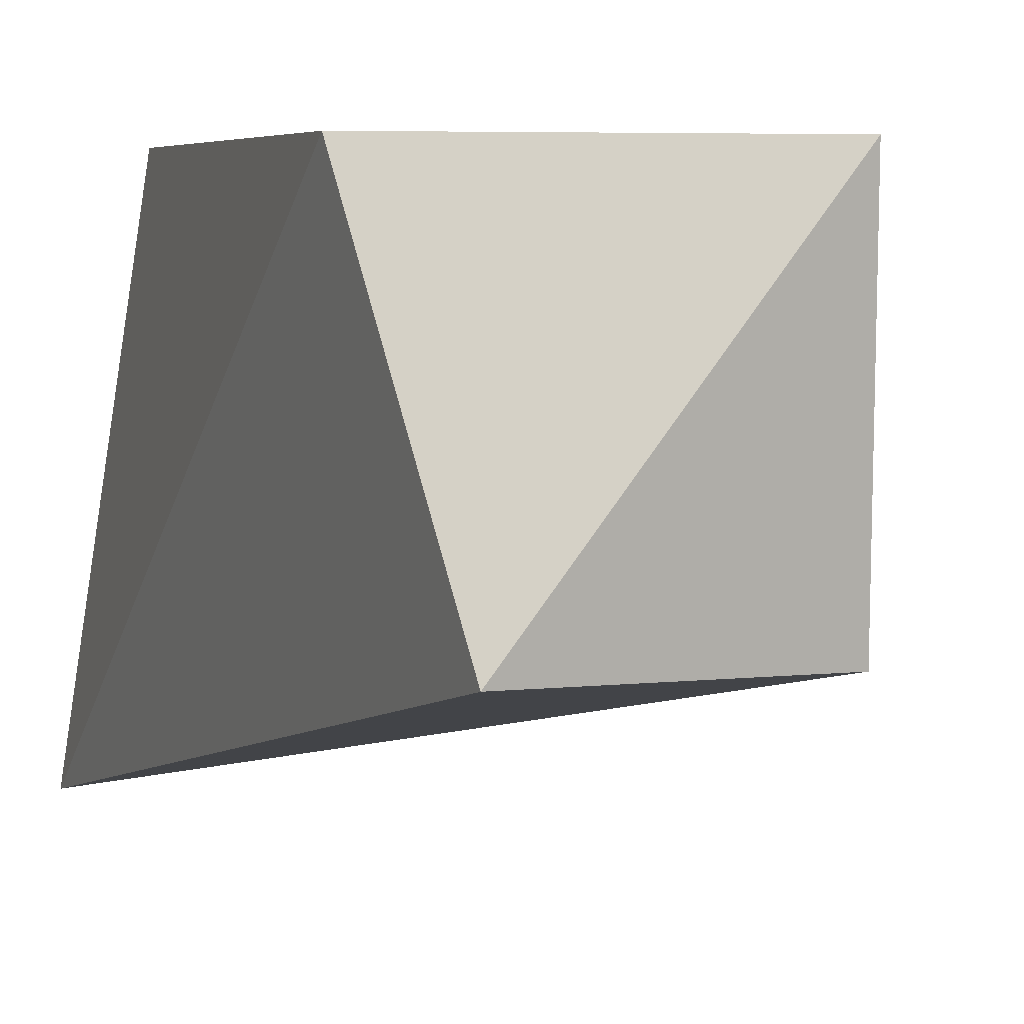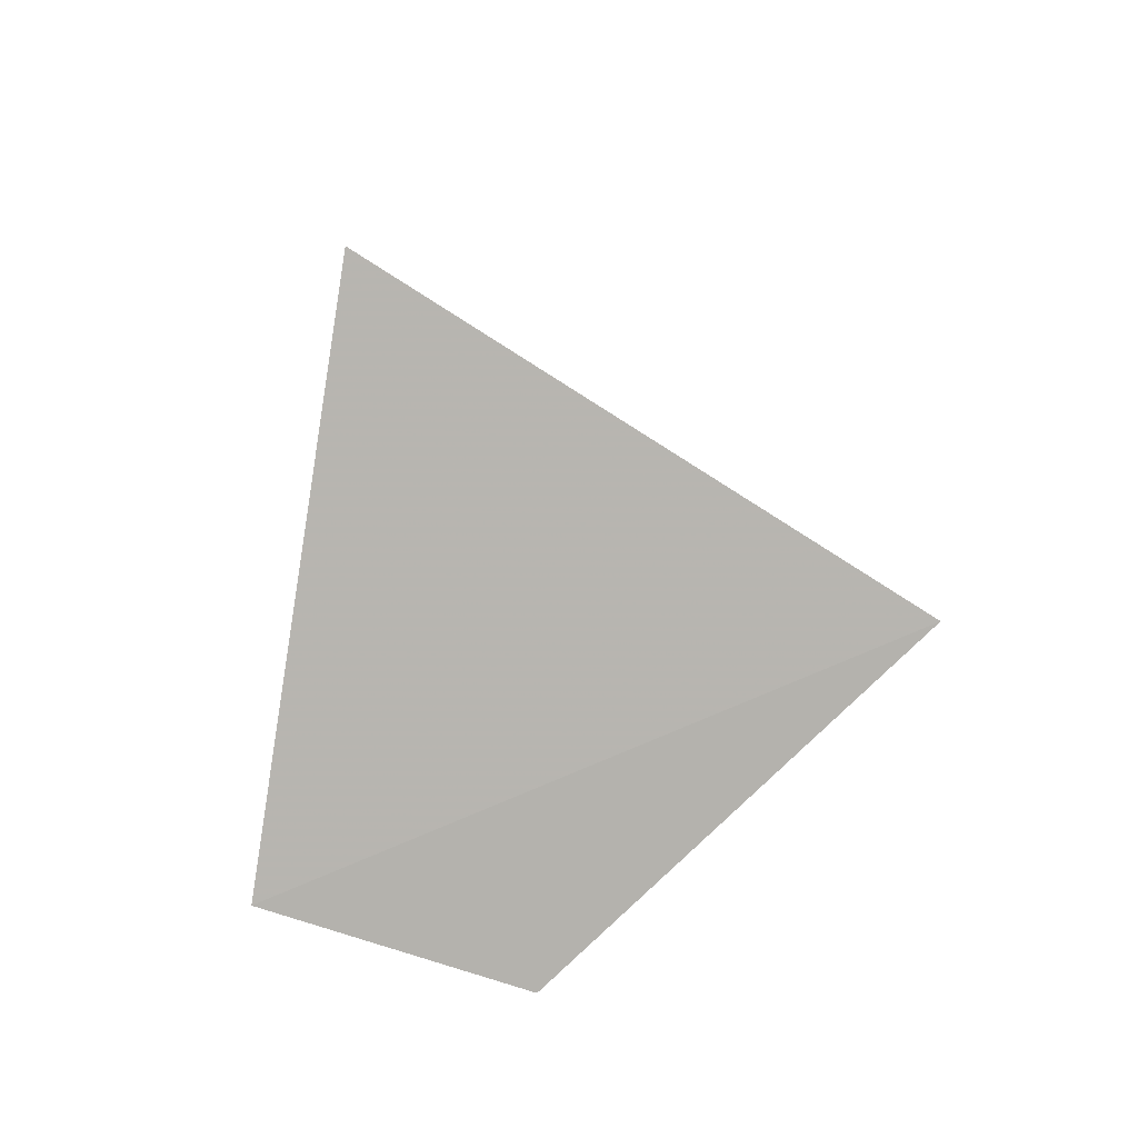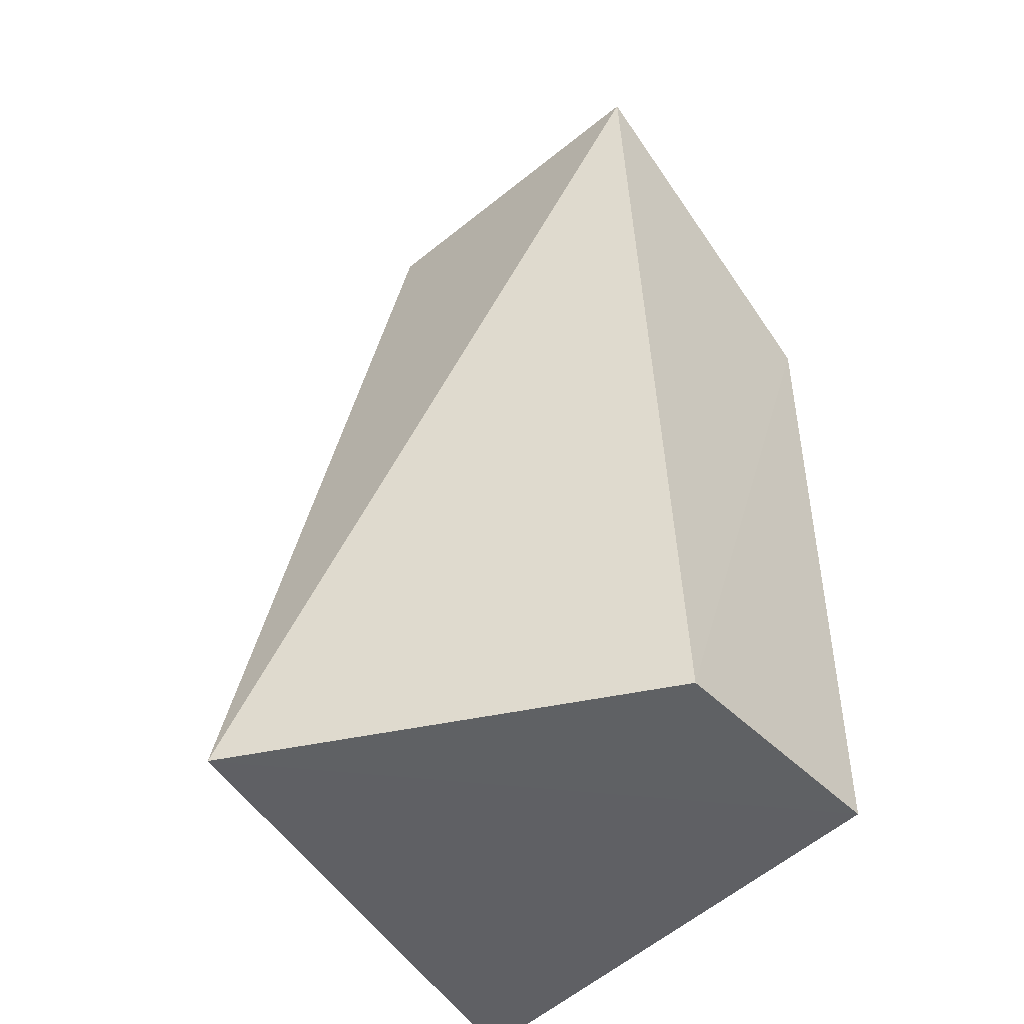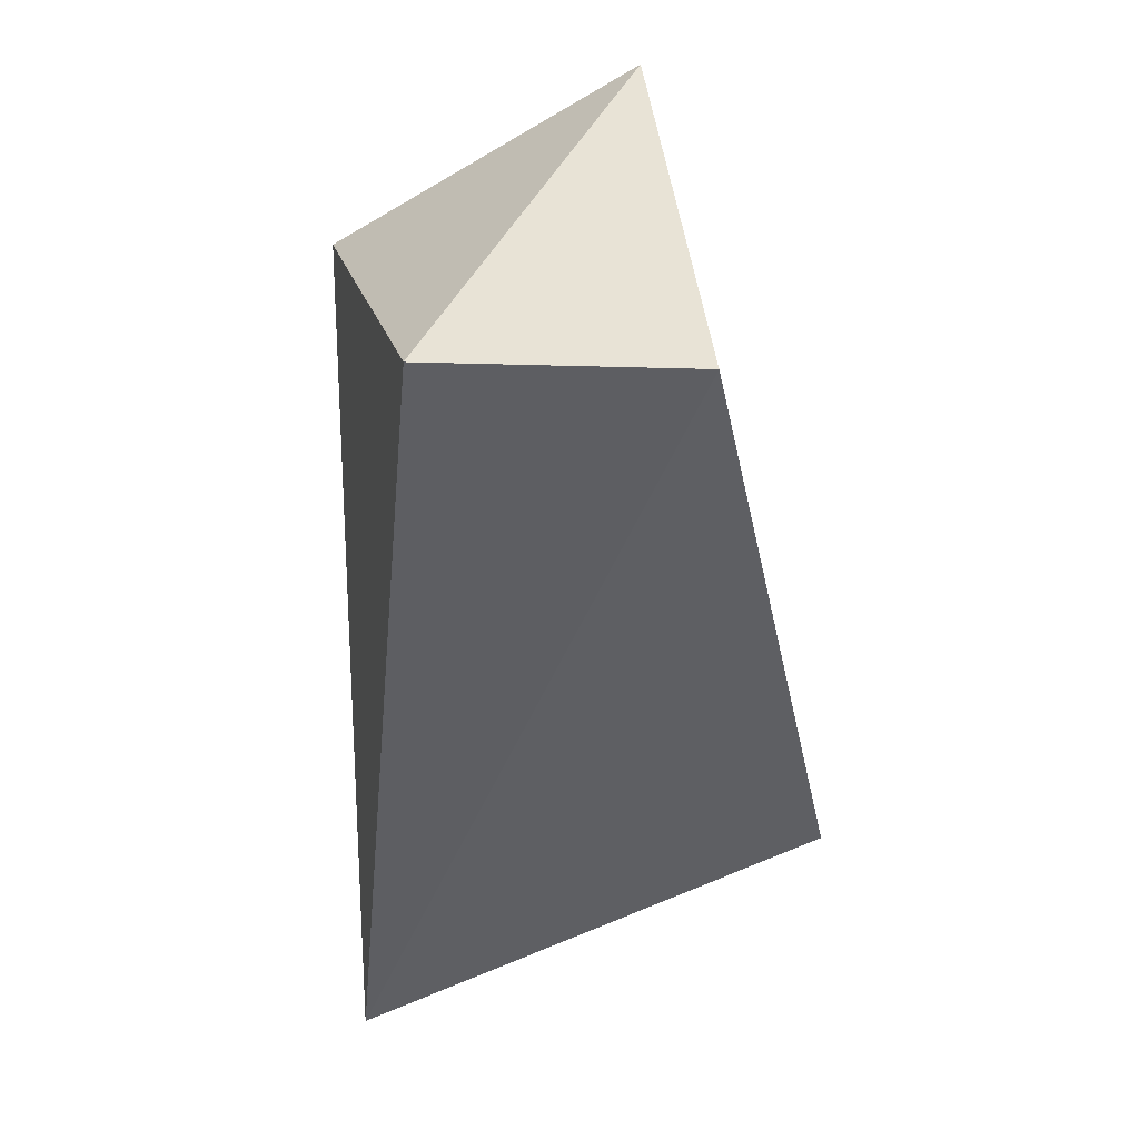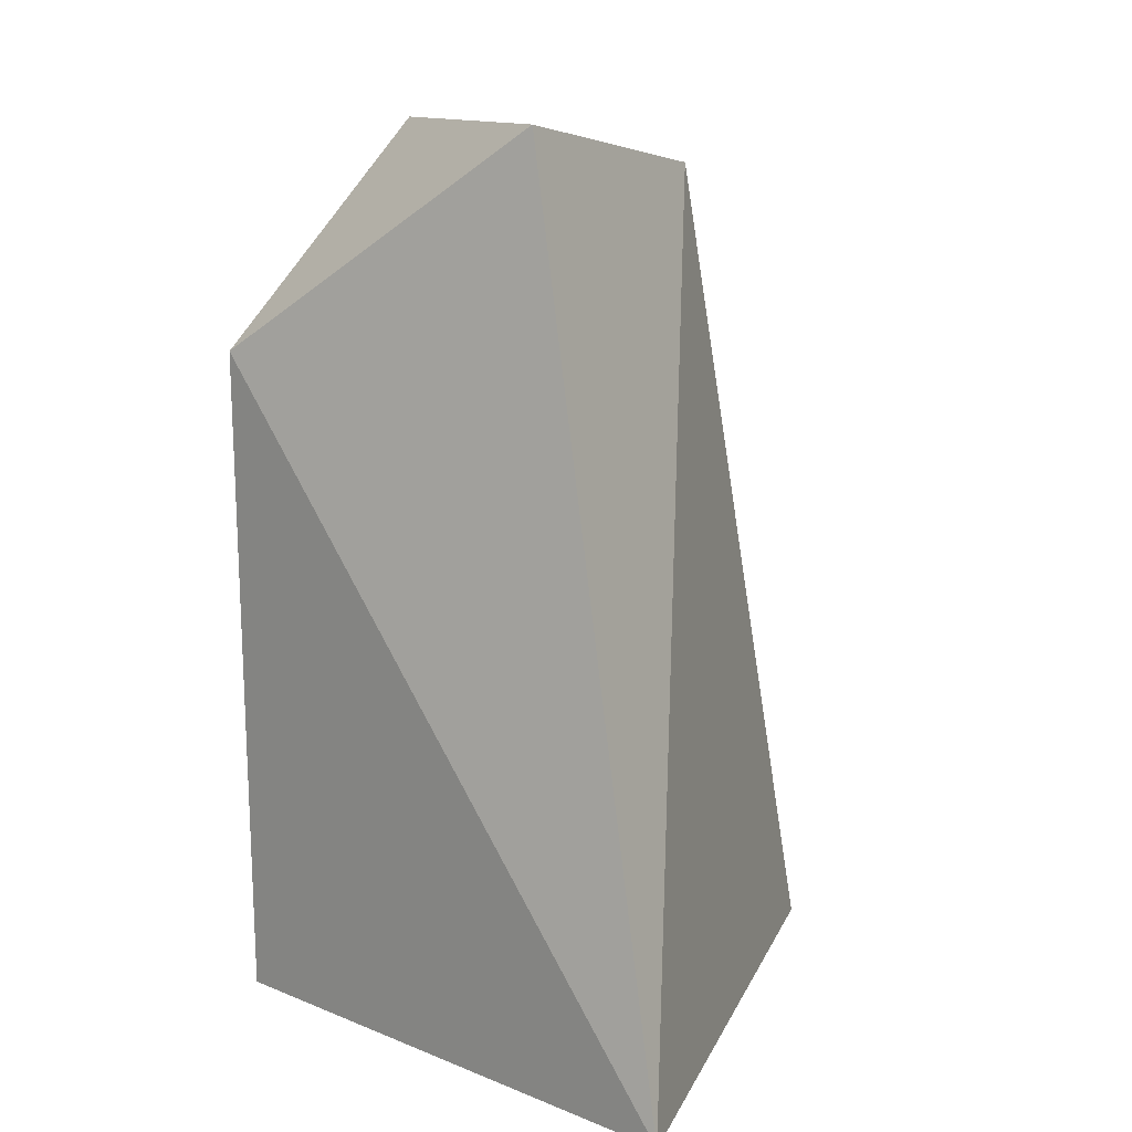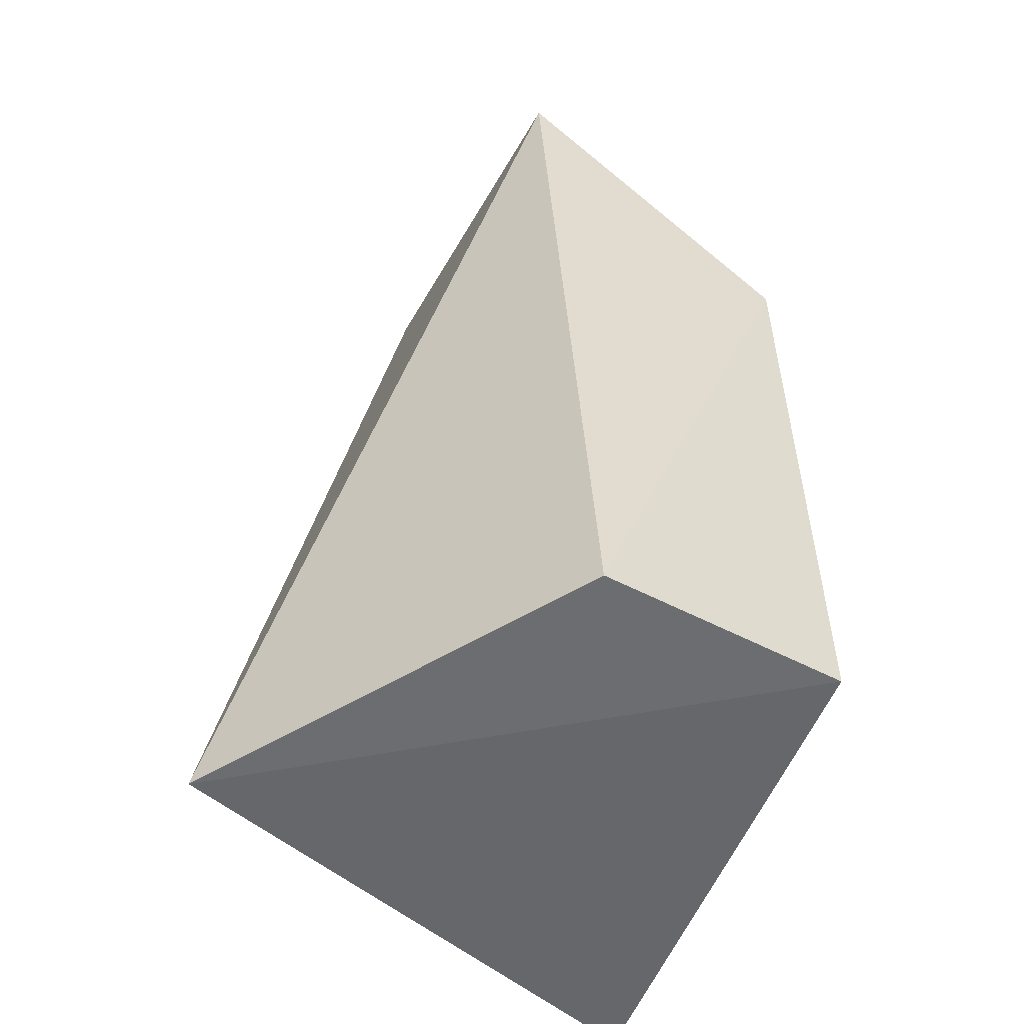
<metadata>
{"format":"obj","ext":"obj","renderer":"f3d","projection":"perspective","resolution":1024,"background":"white","views":[{"elev":5.6,"azim":164.3,"up":"+Z"},{"elev":-79.6,"azim":162.1,"up":"+Y"},{"elev":-46.7,"azim":-48.3,"up":"+Y"},{"elev":58.5,"azim":170.4,"up":"+Y"},{"elev":16.9,"azim":122.2,"up":"+Y"},{"elev":-54.0,"azim":-29.1,"up":"+Y"}]}
</metadata>
<code>
v -0.3561 -0.008366 0.01546
v -0.3354 -0.004513 -0.1165
v -0.3561 0.1583 0.01546
v -0.4292 0.2074 0.01431
v -0.469 -0.008366 -0.08263
v -0.3661 0.2153 -0.0646
v -0.4167 -0.008366 0.01546
v -0.431 0.2007 -0.06642
f 1 2 3
f 5 2 1
f 6 3 2
f 6 4 3
f 7 1 3
f 7 3 4
f 7 5 1
f 7 4 5
f 8 5 4
f 8 4 6
f 8 6 2
f 8 2 5

</code>
